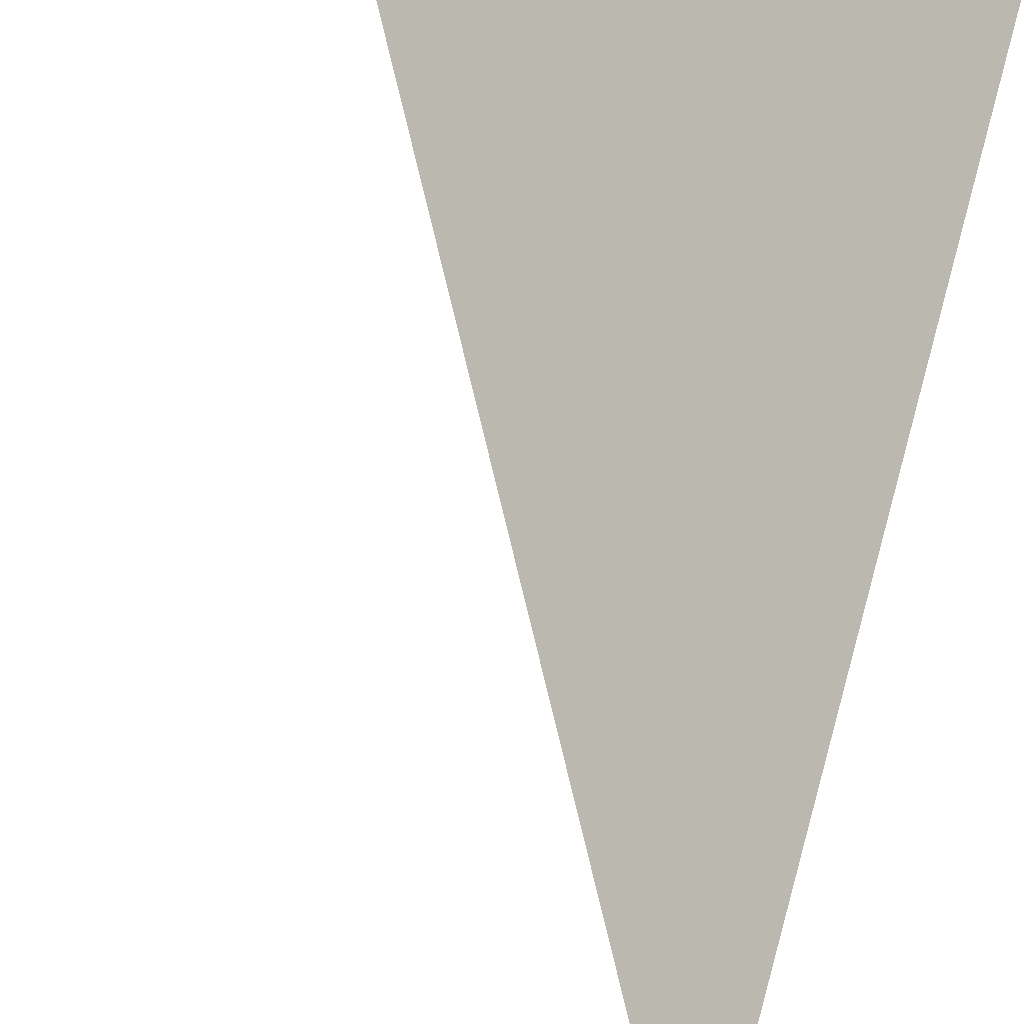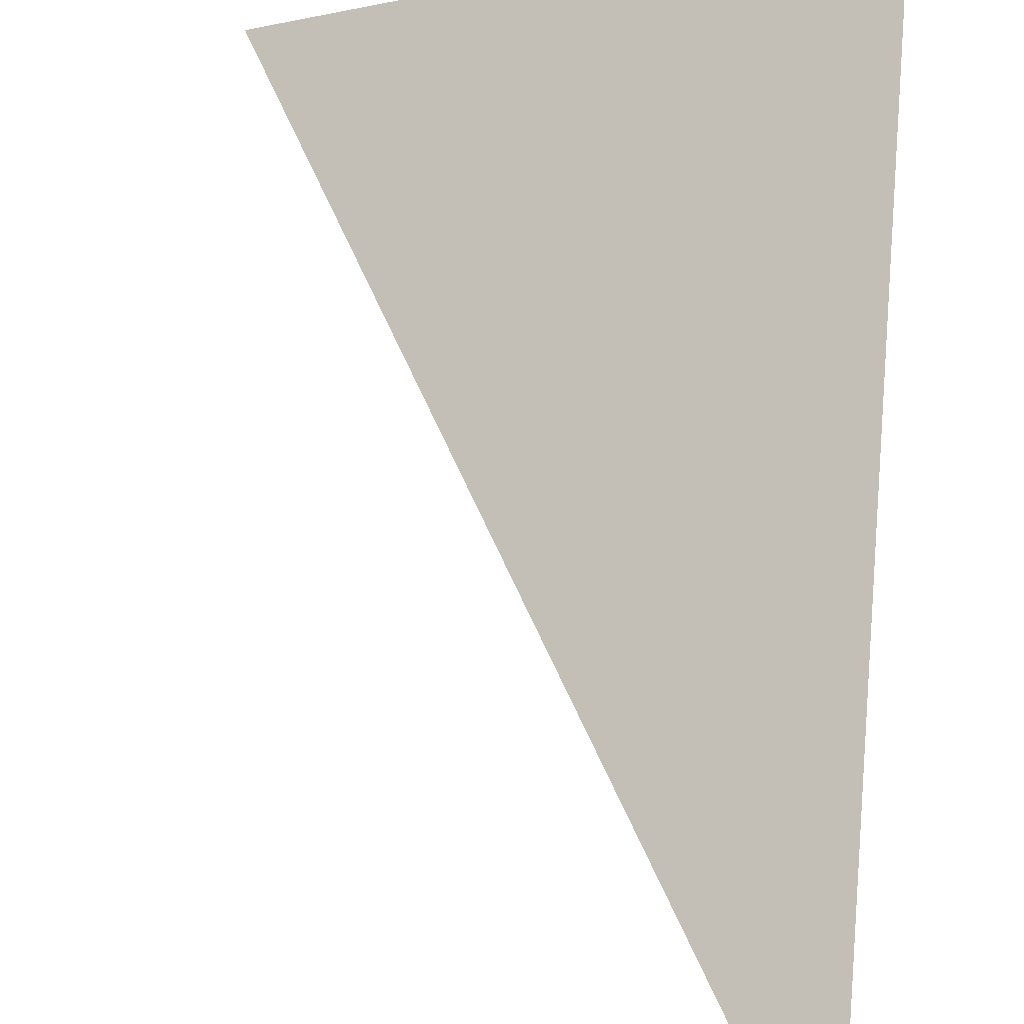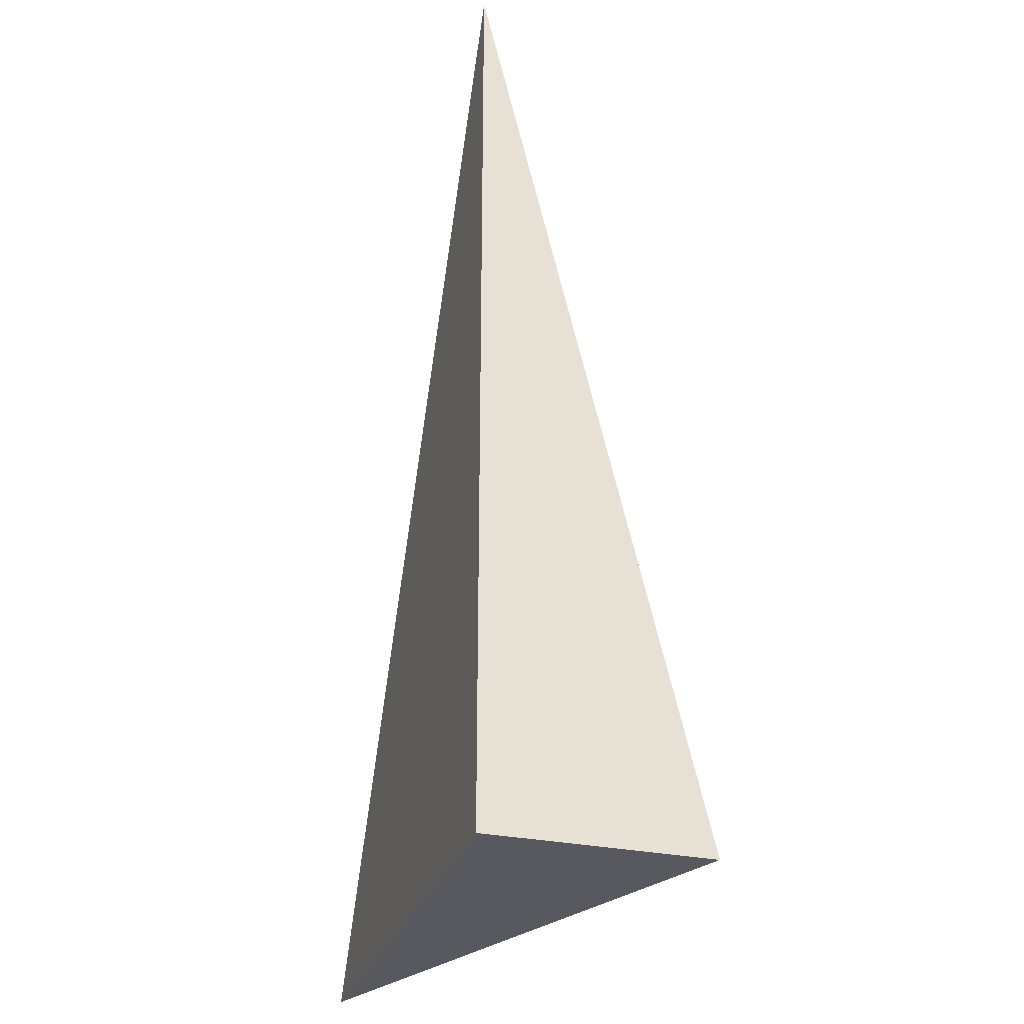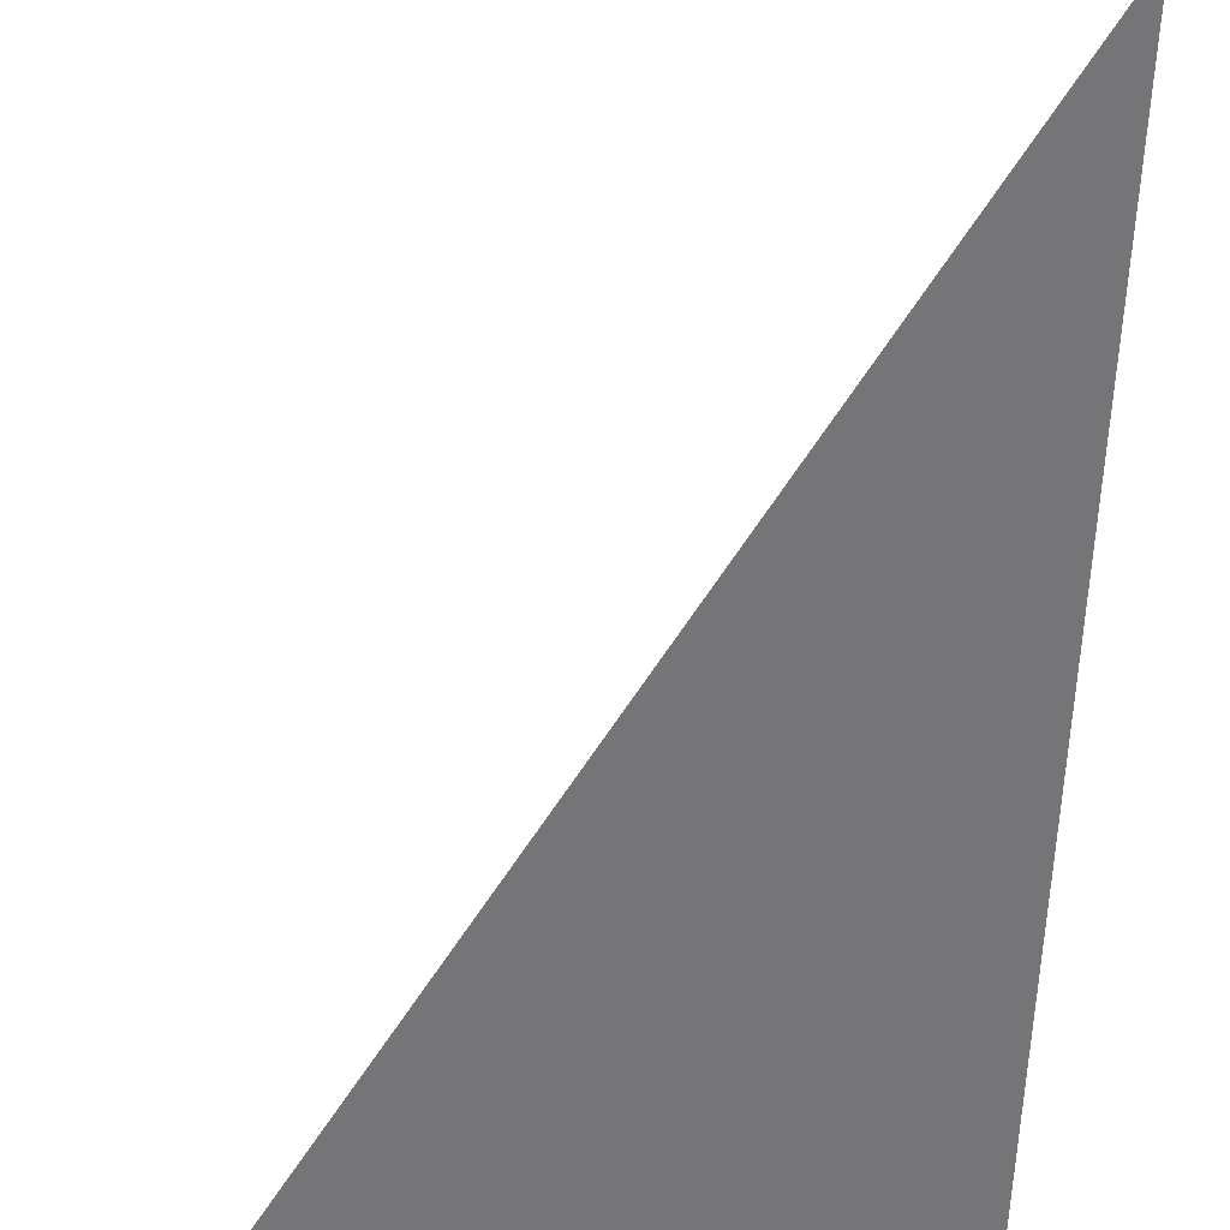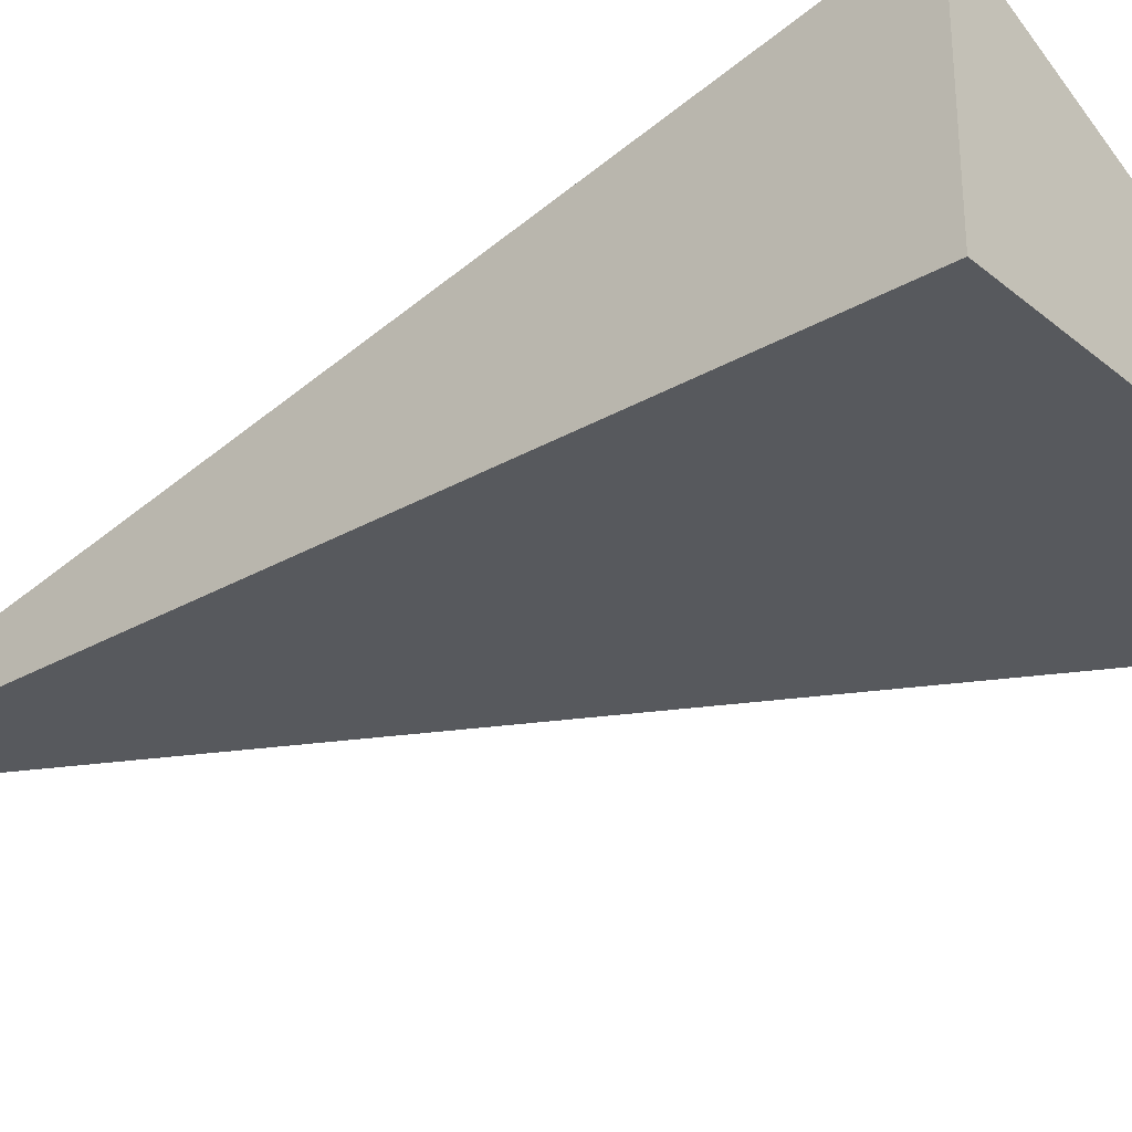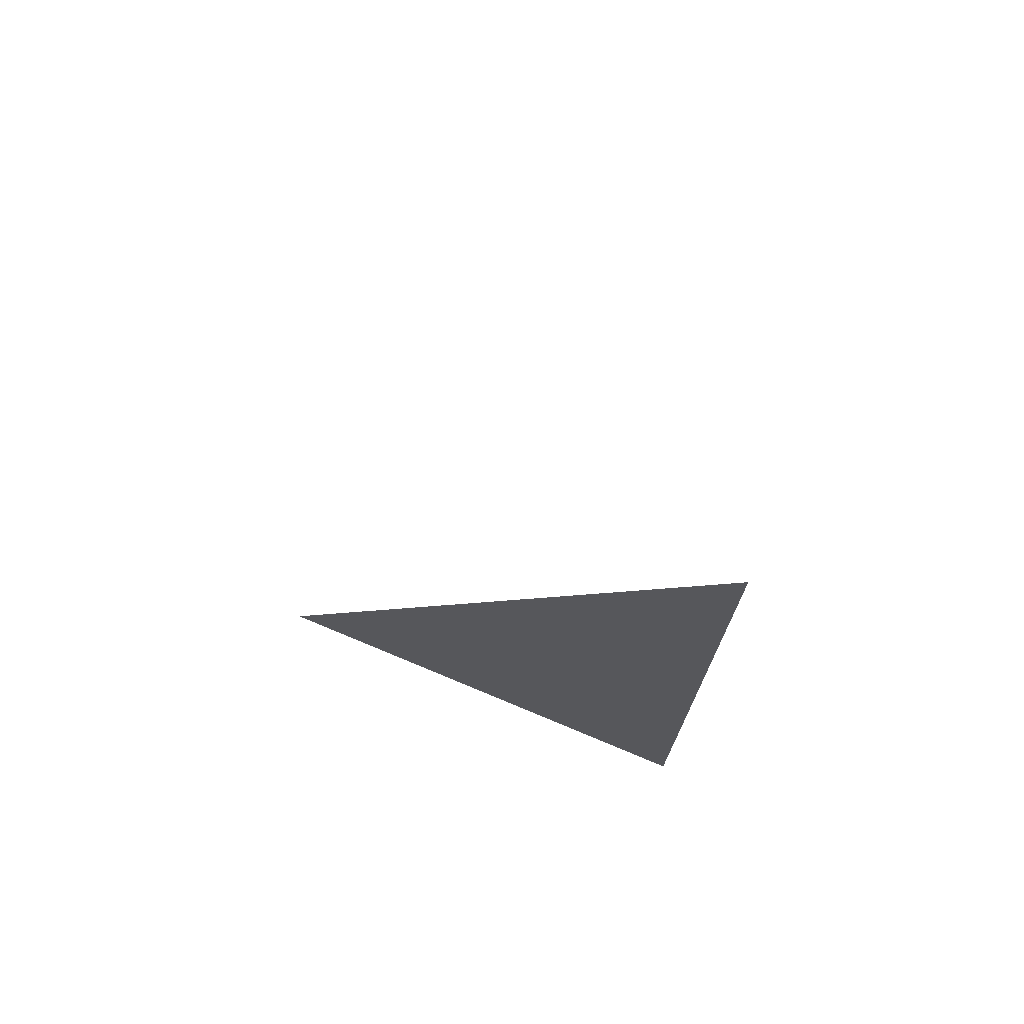
<metadata>
{"format":"obj","ext":"obj","renderer":"f3d","projection":"perspective","resolution":1024,"background":"white","views":[{"elev":75.8,"azim":-165.1,"up":"+Z"},{"elev":63.3,"azim":-175.3,"up":"+Z"},{"elev":-30.3,"azim":-107.0,"up":"+Y"},{"elev":-56.6,"azim":178.0,"up":"+Z"},{"elev":-29.6,"azim":-49.9,"up":"+Z"},{"elev":73.5,"azim":-157.3,"up":"+Y"}]}
</metadata>
<code>
v -0.1771 -0.3271 -0.07595
v 0.5314 -0.3271 -0.07595
v -0.1771 0.9813 -0.07595
v -0.1771 -0.3271 0.2278
v -0.1771 0.3271 -0.07595
v 0.1771 0.3271 -0.07595
v 0.1771 -0.3271 -0.07595
v 0.1771 -0.3271 0.07595
v -0.1771 -0.3271 0.07595
v -0.1771 0.3271 0.07595
v -0.1771 0 -0.07595
v 1.388e-17 0 -0.07595
v 1.388e-17 -0.3271 -0.07595
v -0.1771 0.6542 -0.07595
v 1.388e-17 0.6542 -0.07595
v 1.388e-17 0.3271 -0.07595
v 0.3543 0 -0.07595
v 0.3543 -0.3271 -0.07595
v 0.1771 0 -0.07595
v 1.388e-17 -0.3271 6.939e-18
v -0.1771 -0.3271 6.939e-18
v 0.3543 -0.3271 6.939e-18
v 0.1771 -0.3271 6.939e-18
v 1.388e-17 -0.3271 0.1519
v -0.1771 -0.3271 0.1519
v 1.388e-17 -0.3271 0.07595
v -0.1771 0.3271 6.939e-18
v -0.1771 0.6542 6.939e-18
v -0.1771 0 6.939e-18
v -0.1771 0 0.1519
v -0.1771 0 0.07595
v 0.1771 0 6.939e-18
v 1.388e-17 0.3271 6.939e-18
v 1.388e-17 0 0.07595
v -0.1771 -0.1635 -0.07595
v -0.08856 -0.1635 -0.07595
v -0.08856 -0.3271 -0.07595
v -0.1771 0.1635 -0.07595
v -0.08856 0.1635 -0.07595
v -0.08856 0 -0.07595
v 0.08856 -0.1635 -0.07595
v 0.08856 -0.3271 -0.07595
v 1.388e-17 -0.1635 -0.07595
v -0.1771 0.4906 -0.07595
v -0.08856 0.4906 -0.07595
v -0.08856 0.3271 -0.07595
v -0.1771 0.8177 -0.07595
v -0.08856 0.8177 -0.07595
v -0.08856 0.6542 -0.07595
v 0.08856 0.4906 -0.07595
v 0.08856 0.3271 -0.07595
v 1.388e-17 0.4906 -0.07595
v 0.2657 0.1635 -0.07595
v 0.2657 0 -0.07595
v 0.1771 0.1635 -0.07595
v 0.4428 -0.1635 -0.07595
v 0.4428 -0.3271 -0.07595
v 0.3543 -0.1635 -0.07595
v 0.2657 -0.3271 -0.07595
v 0.1771 -0.1635 -0.07595
v 0.2657 -0.1635 -0.07595
v 1.388e-17 0.1635 -0.07595
v 0.08856 0.1635 -0.07595
v 0.08856 0 -0.07595
v -0.08856 -0.3271 -0.03797
v -0.1771 -0.3271 -0.03797
v 0.08856 -0.3271 -0.03797
v 1.388e-17 -0.3271 -0.03797
v -0.08856 -0.3271 0.03797
v -0.1771 -0.3271 0.03797
v -0.08856 -0.3271 6.939e-18
v 0.2657 -0.3271 -0.03797
v 0.1771 -0.3271 -0.03797
v 0.4428 -0.3271 -0.03797
v 0.3543 -0.3271 -0.03797
v 0.2657 -0.3271 0.03797
v 0.1771 -0.3271 0.03797
v 0.2657 -0.3271 6.939e-18
v 0.08856 -0.3271 0.1139
v 1.388e-17 -0.3271 0.1139
v 0.08856 -0.3271 0.07595
v -0.08856 -0.3271 0.1899
v -0.1771 -0.3271 0.1899
v -0.08856 -0.3271 0.1519
v -0.1771 -0.3271 0.1139
v -0.08856 -0.3271 0.07595
v -0.08856 -0.3271 0.1139
v 0.08856 -0.3271 6.939e-18
v 0.08856 -0.3271 0.03797
v 1.388e-17 -0.3271 0.03797
v -0.1771 0.6542 -0.03797
v -0.1771 0.8177 -0.03797
v -0.1771 0.3271 -0.03797
v -0.1771 0.4906 -0.03797
v -0.1771 0.3271 0.03797
v -0.1771 0.4906 0.03797
v -0.1771 0.4906 6.939e-18
v -0.1771 0 -0.03797
v -0.1771 0.1635 -0.03797
v -0.1771 -0.1635 -0.03797
v -0.1771 -0.1635 0.03797
v -0.1771 -0.1635 6.939e-18
v -0.1771 -0.1635 0.1139
v -0.1771 -0.1635 0.07595
v -0.1771 -0.1635 0.1899
v -0.1771 -0.1635 0.1519
v -0.1771 0.1635 0.1139
v -0.1771 0.1635 0.07595
v -0.1771 0 0.1139
v -0.1771 0.1635 6.939e-18
v -0.1771 0 0.03797
v -0.1771 0.1635 0.03797
v 0.3543 -0.1635 -0.03797
v 0.1771 0.1635 -0.03797
v 0.2657 0 -0.03797
v 0.1771 -0.1635 0.03797
v 0.2657 -0.1635 6.939e-18
v 1.388e-17 0.4906 -0.03797
v 0.08856 0.3271 -0.03797
v -0.08856 0.6542 -0.03797
v -0.08856 0.3271 0.03797
v -0.08856 0.4906 6.939e-18
v -0.08856 0 0.1139
v -0.08856 0.1635 0.07595
v -0.08856 -0.1635 0.1519
v 0.08856 -0.1635 0.07595
v 1.388e-17 -0.1635 0.1139
v 0.08856 0.1635 6.939e-18
v 1.388e-17 0.1635 0.03797
v 0.08856 0 0.03797
f 1 35 37
f 35 11 36
f 36 13 37
f 35 36 37
f 11 38 40
f 38 5 39
f 39 12 40
f 38 39 40
f 12 41 43
f 41 7 42
f 42 13 43
f 41 42 43
f 11 40 36
f 40 12 43
f 43 13 36
f 40 43 36
f 5 44 46
f 44 14 45
f 45 16 46
f 44 45 46
f 14 47 49
f 47 3 48
f 48 15 49
f 47 48 49
f 15 50 52
f 50 6 51
f 51 16 52
f 50 51 52
f 14 49 45
f 49 15 52
f 52 16 45
f 49 52 45
f 6 53 55
f 53 17 54
f 54 19 55
f 53 54 55
f 17 56 58
f 56 2 57
f 57 18 58
f 56 57 58
f 18 59 61
f 59 7 60
f 60 19 61
f 59 60 61
f 17 58 54
f 58 18 61
f 61 19 54
f 58 61 54
f 5 46 39
f 46 16 62
f 62 12 39
f 46 62 39
f 16 51 63
f 51 6 55
f 55 19 63
f 51 55 63
f 19 60 64
f 60 7 41
f 41 12 64
f 60 41 64
f 16 63 62
f 63 19 64
f 64 12 62
f 63 64 62
f 1 37 66
f 37 13 65
f 65 21 66
f 37 65 66
f 13 42 68
f 42 7 67
f 67 20 68
f 42 67 68
f 20 69 71
f 69 9 70
f 70 21 71
f 69 70 71
f 13 68 65
f 68 20 71
f 71 21 65
f 68 71 65
f 7 59 73
f 59 18 72
f 72 23 73
f 59 72 73
f 18 57 75
f 57 2 74
f 74 22 75
f 57 74 75
f 22 76 78
f 76 8 77
f 77 23 78
f 76 77 78
f 18 75 72
f 75 22 78
f 78 23 72
f 75 78 72
f 8 79 81
f 79 24 80
f 80 26 81
f 79 80 81
f 24 82 84
f 82 4 83
f 83 25 84
f 82 83 84
f 25 85 87
f 85 9 86
f 86 26 87
f 85 86 87
f 24 84 80
f 84 25 87
f 87 26 80
f 84 87 80
f 7 73 67
f 73 23 88
f 88 20 67
f 73 88 67
f 23 77 89
f 77 8 81
f 81 26 89
f 77 81 89
f 26 86 90
f 86 9 69
f 69 20 90
f 86 69 90
f 23 89 88
f 89 26 90
f 90 20 88
f 89 90 88
f 3 47 92
f 47 14 91
f 91 28 92
f 47 91 92
f 14 44 94
f 44 5 93
f 93 27 94
f 44 93 94
f 27 95 97
f 95 10 96
f 96 28 97
f 95 96 97
f 14 94 91
f 94 27 97
f 97 28 91
f 94 97 91
f 5 38 99
f 38 11 98
f 98 29 99
f 38 98 99
f 11 35 100
f 35 1 66
f 66 21 100
f 35 66 100
f 21 70 102
f 70 9 101
f 101 29 102
f 70 101 102
f 11 100 98
f 100 21 102
f 102 29 98
f 100 102 98
f 9 85 104
f 85 25 103
f 103 31 104
f 85 103 104
f 25 83 106
f 83 4 105
f 105 30 106
f 83 105 106
f 30 107 109
f 107 10 108
f 108 31 109
f 107 108 109
f 25 106 103
f 106 30 109
f 109 31 103
f 106 109 103
f 5 99 93
f 99 29 110
f 110 27 93
f 99 110 93
f 29 101 111
f 101 9 104
f 104 31 111
f 101 104 111
f 31 108 112
f 108 10 95
f 95 27 112
f 108 95 112
f 29 111 110
f 111 31 112
f 112 27 110
f 111 112 110
f 2 56 74
f 56 17 113
f 113 22 74
f 56 113 74
f 17 53 115
f 53 6 114
f 114 32 115
f 53 114 115
f 32 116 117
f 116 8 76
f 76 22 117
f 116 76 117
f 17 115 113
f 115 32 117
f 117 22 113
f 115 117 113
f 6 50 119
f 50 15 118
f 118 33 119
f 50 118 119
f 15 48 120
f 48 3 92
f 92 28 120
f 48 92 120
f 28 96 122
f 96 10 121
f 121 33 122
f 96 121 122
f 15 120 118
f 120 28 122
f 122 33 118
f 120 122 118
f 10 107 124
f 107 30 123
f 123 34 124
f 107 123 124
f 30 105 125
f 105 4 82
f 82 24 125
f 105 82 125
f 24 79 127
f 79 8 126
f 126 34 127
f 79 126 127
f 30 125 123
f 125 24 127
f 127 34 123
f 125 127 123
f 6 119 114
f 119 33 128
f 128 32 114
f 119 128 114
f 33 121 129
f 121 10 124
f 124 34 129
f 121 124 129
f 34 126 130
f 126 8 116
f 116 32 130
f 126 116 130
f 33 129 128
f 129 34 130
f 130 32 128
f 129 130 128

</code>
